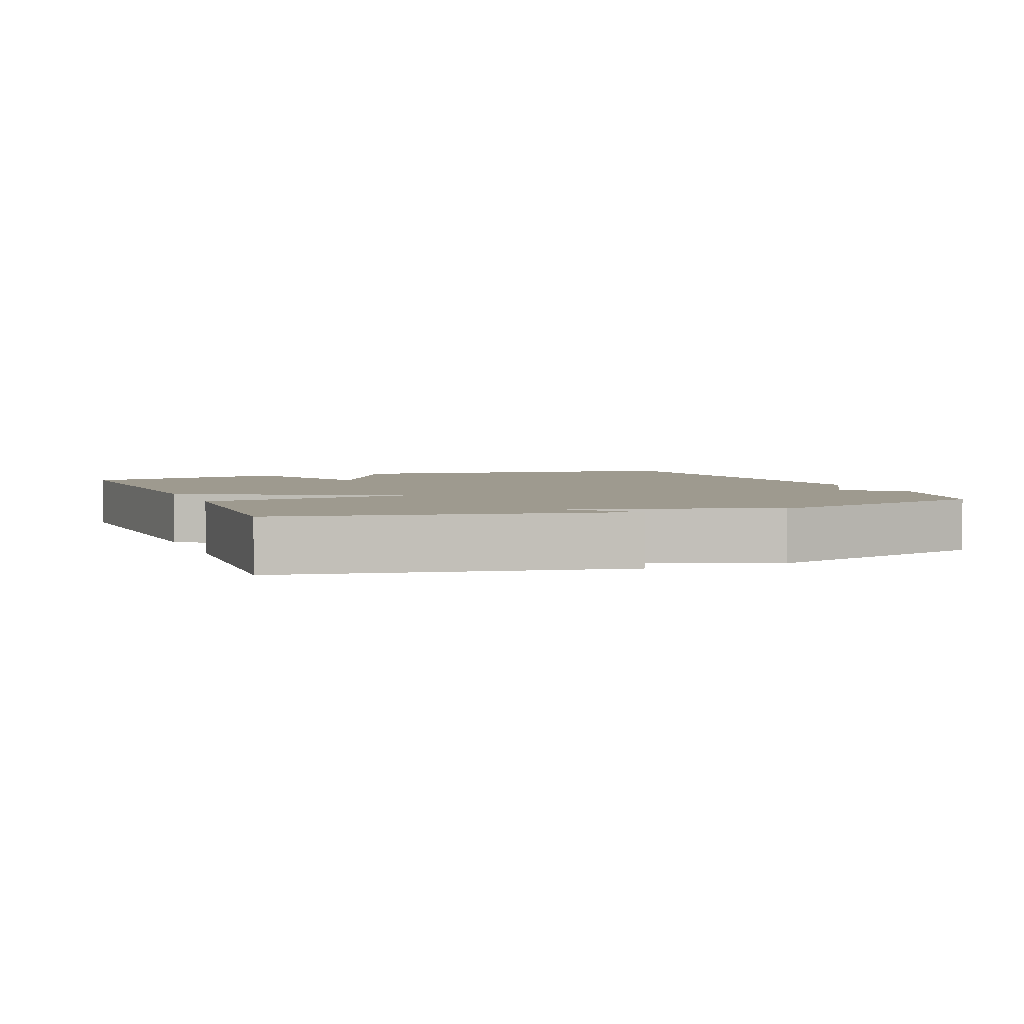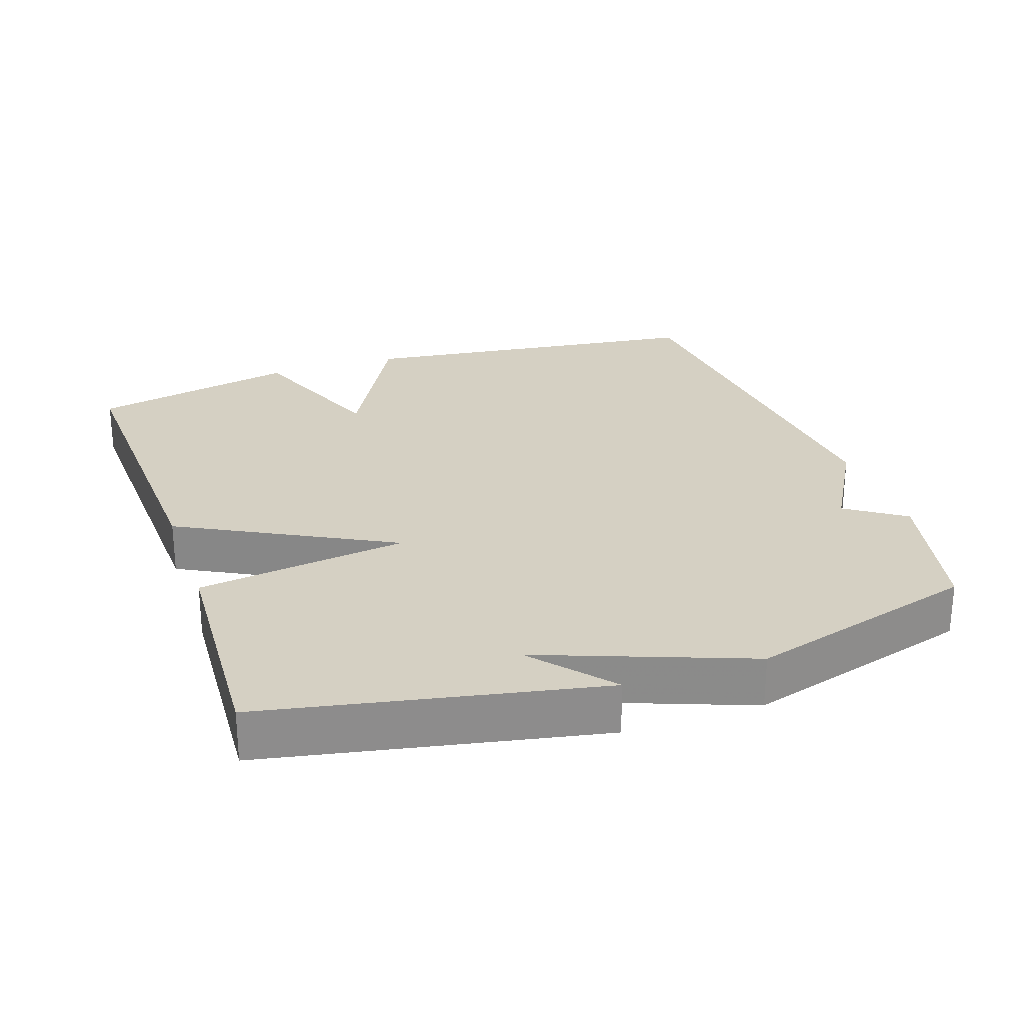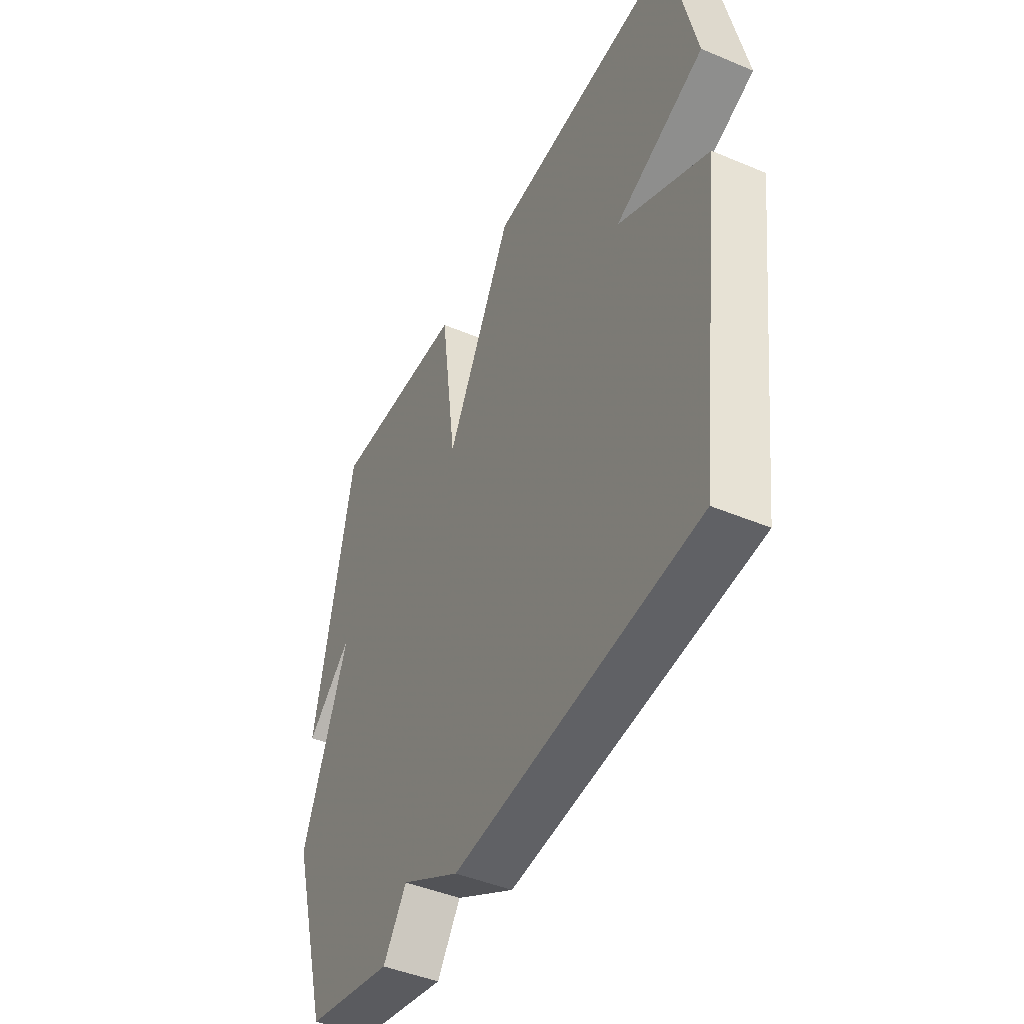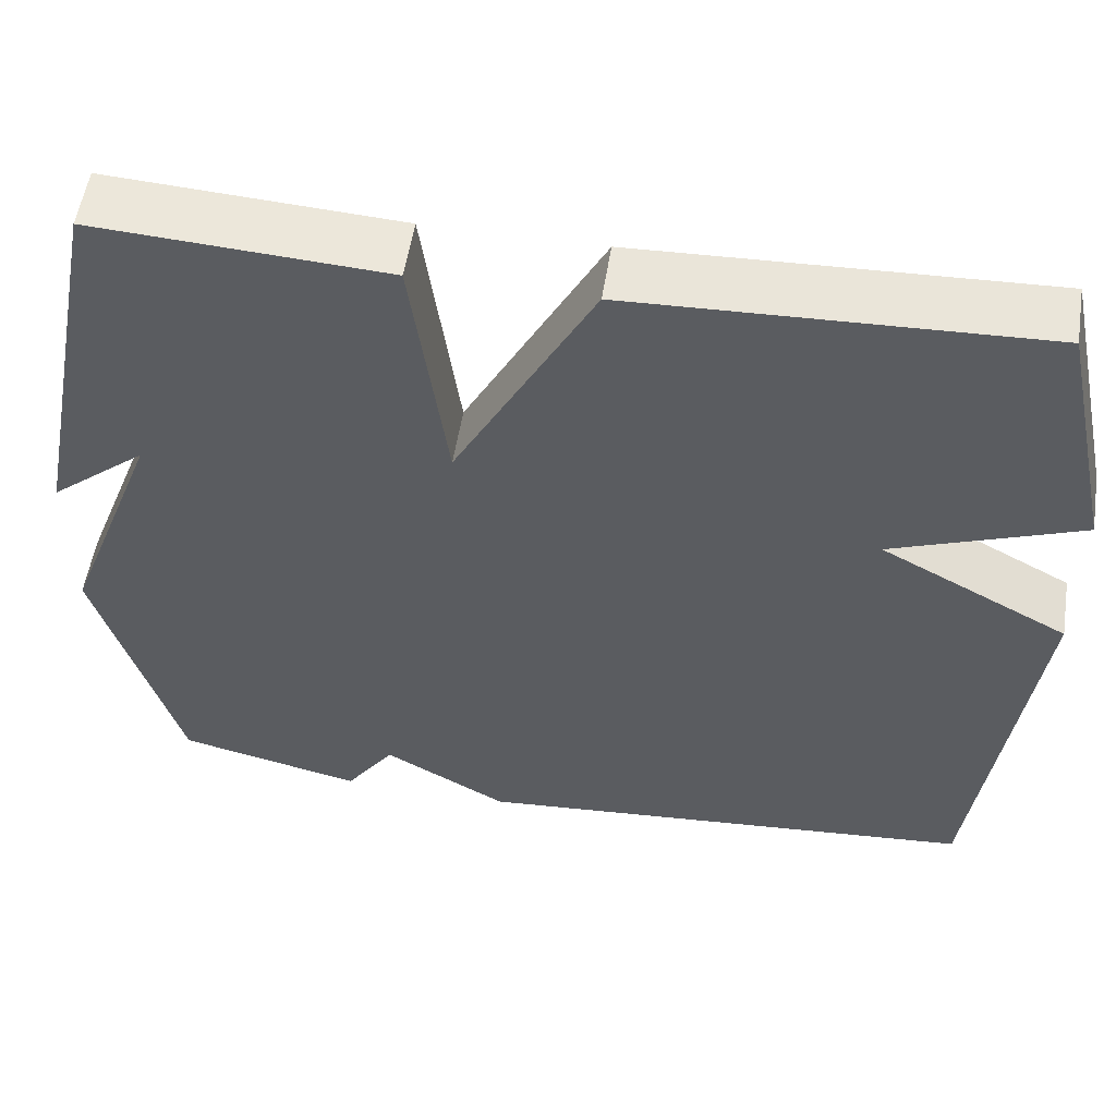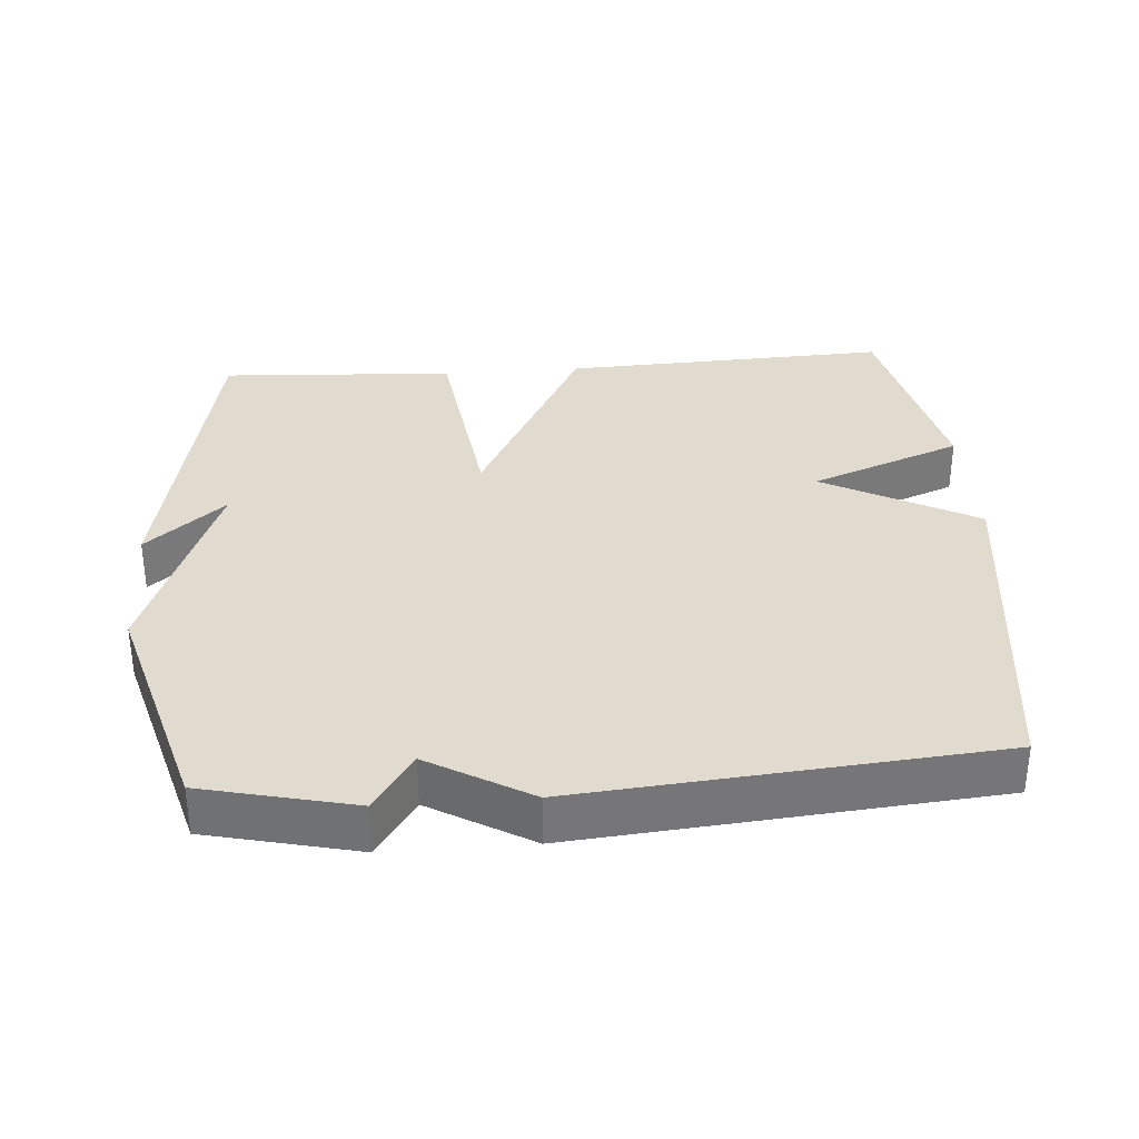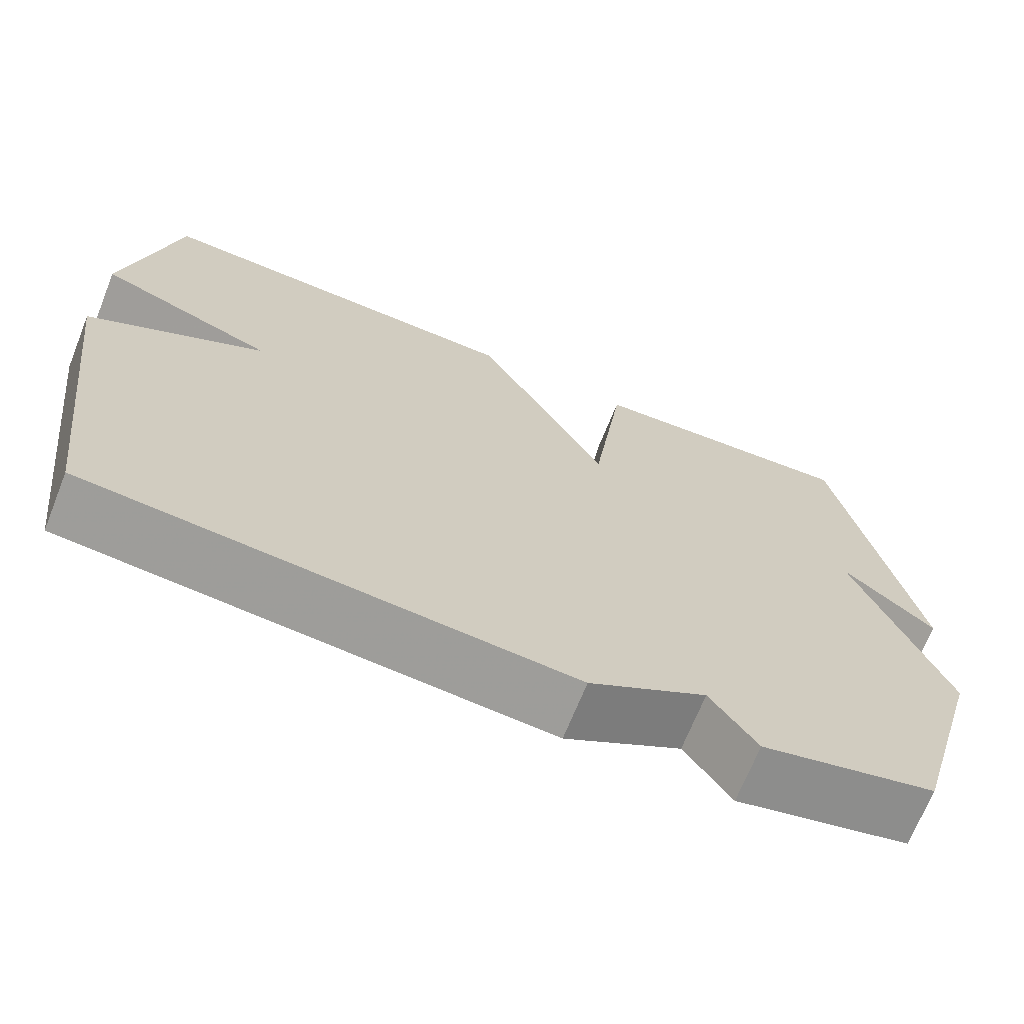
<metadata>
{"format":"obj","ext":"obj","renderer":"f3d","projection":"perspective","resolution":1024,"background":"white","views":[{"elev":3.6,"azim":68.3,"up":"+Y"},{"elev":26.1,"azim":71.0,"up":"+Y"},{"elev":-45.3,"azim":-115.9,"up":"+Z"},{"elev":55.0,"azim":-171.1,"up":"+Z"},{"elev":33.6,"azim":175.6,"up":"+Y"},{"elev":-69.3,"azim":-21.8,"up":"+Z"}]}
</metadata>
<code>
v 0.5 0.07 -0.5
v 0.287 0.07 -0.55
v 0.23 0.07 -0.467
v 0.087 0.07 -0.55
v -0.5 0.07 -0.5
v -0.564 0.07 0.004
v -0.348 0.07 0.121
v -0.564 0.07 0.204
v -0.5 0.07 0.5
v -0.034 0.07 0.481
v 0.126 0.07 0.181
v 0.166 0.07 0.481
v 0.5 0.07 0.5
v 0.594 0.07 0.028
v 0.482 0.07 0.122
v 0.594 0.07 -0.172
v 0.5 0 -0.5
v 0.287 0 -0.55
v 0.23 0 -0.467
v 0.087 0 -0.55
v -0.5 0 -0.5
v -0.564 0 0.004
v -0.348 0 0.121
v -0.564 0 0.204
v -0.5 0 0.5
v -0.034 0 0.481
v 0.126 0 0.181
v 0.166 0 0.481
v 0.5 0 0.5
v 0.594 0 0.028
v 0.482 0 0.122
v 0.594 0 -0.172
f 1 2 3
f 16 1 3
f 15 16 3
f 12 13 14 15
f 15 3 4
f 12 15 4
f 11 12 4
f 9 10 11
f 8 9 11
f 7 8 11
f 6 7 11
f 5 6 11
f 4 5 11
f 19 18 17
f 19 17 32
f 19 32 31
f 31 30 29 28
f 20 19 31
f 20 31 28
f 20 28 27
f 27 26 25
f 27 25 24
f 27 24 23
f 27 23 22
f 27 22 21
f 27 21 20
f 1 17 18 2
f 2 18 19 3
f 3 19 20 4
f 4 20 21 5
f 5 21 22 6
f 6 22 23 7
f 7 23 24 8
f 8 24 25 9
f 9 25 26 10
f 10 26 27 11
f 11 27 28 12
f 12 28 29 13
f 13 29 30 14
f 14 30 31 15
f 15 31 32 16
f 16 32 17 1

</code>
